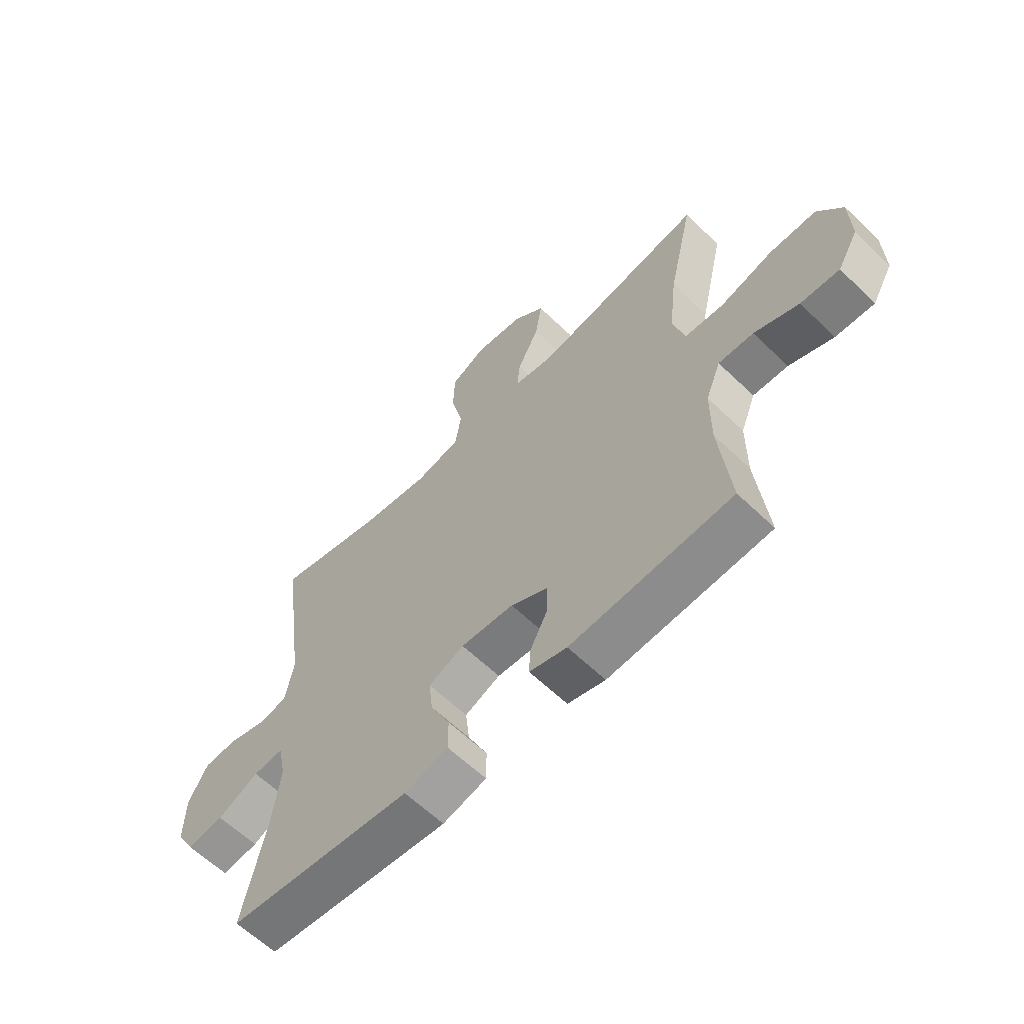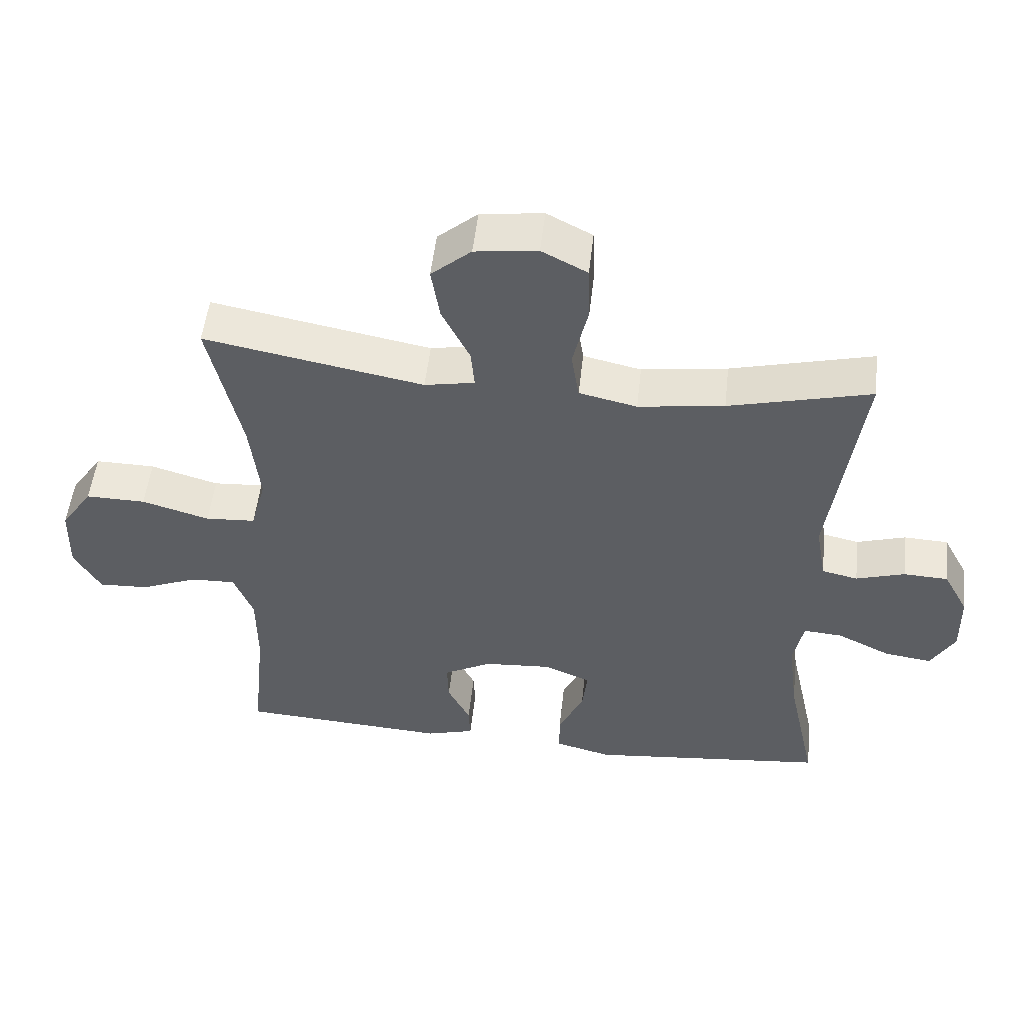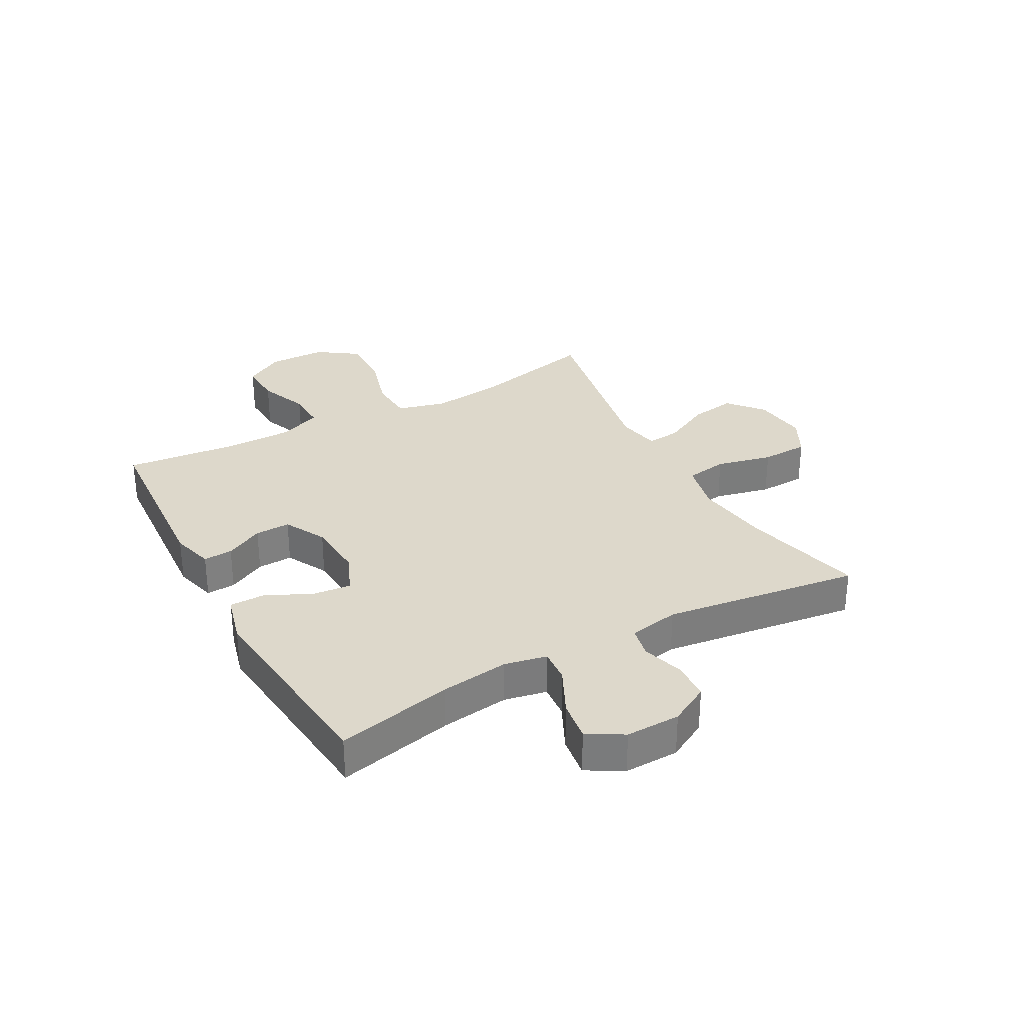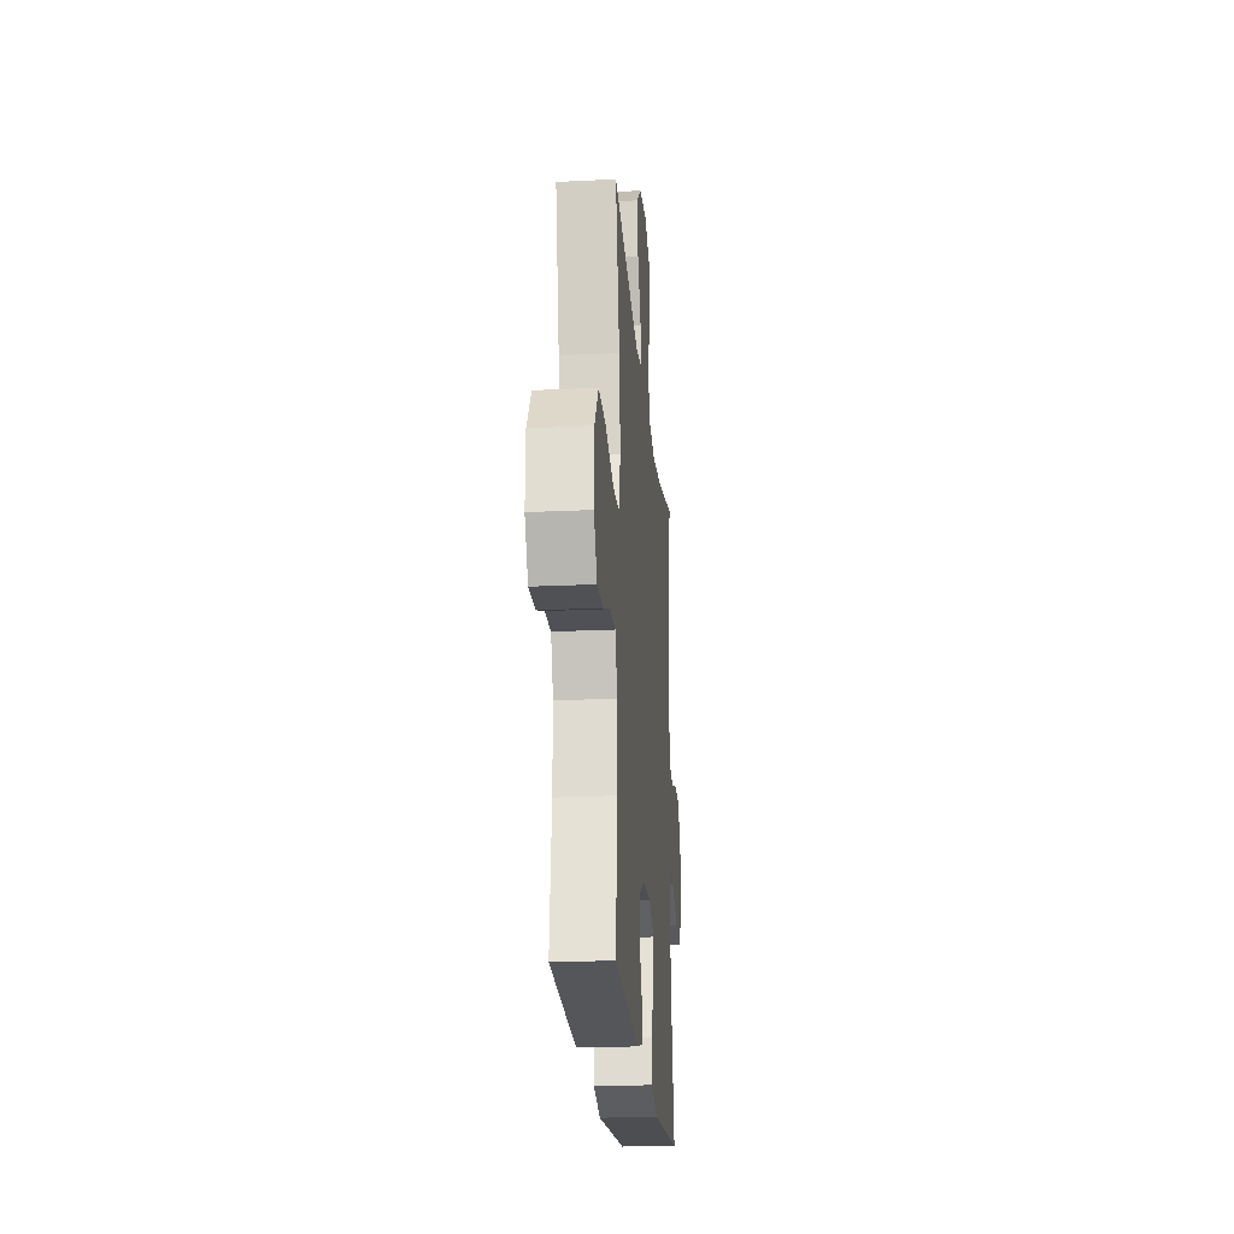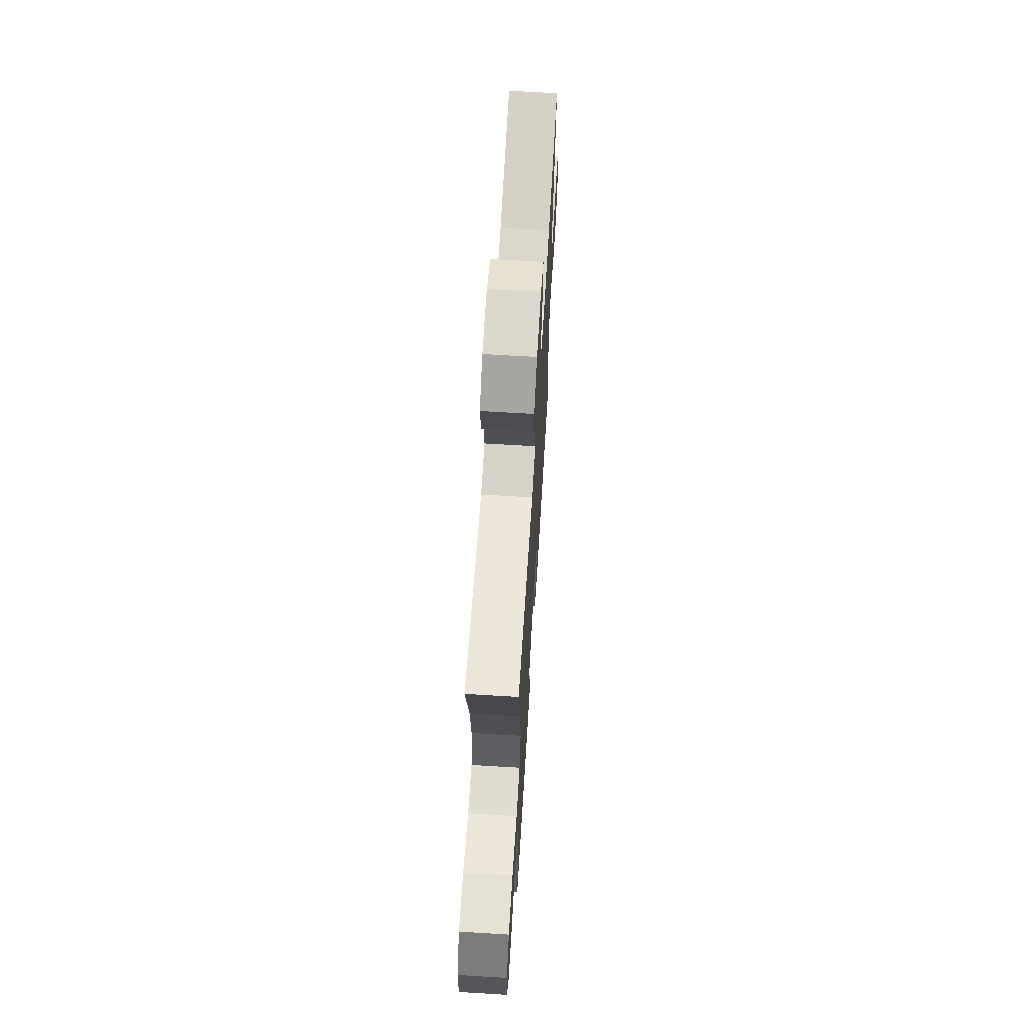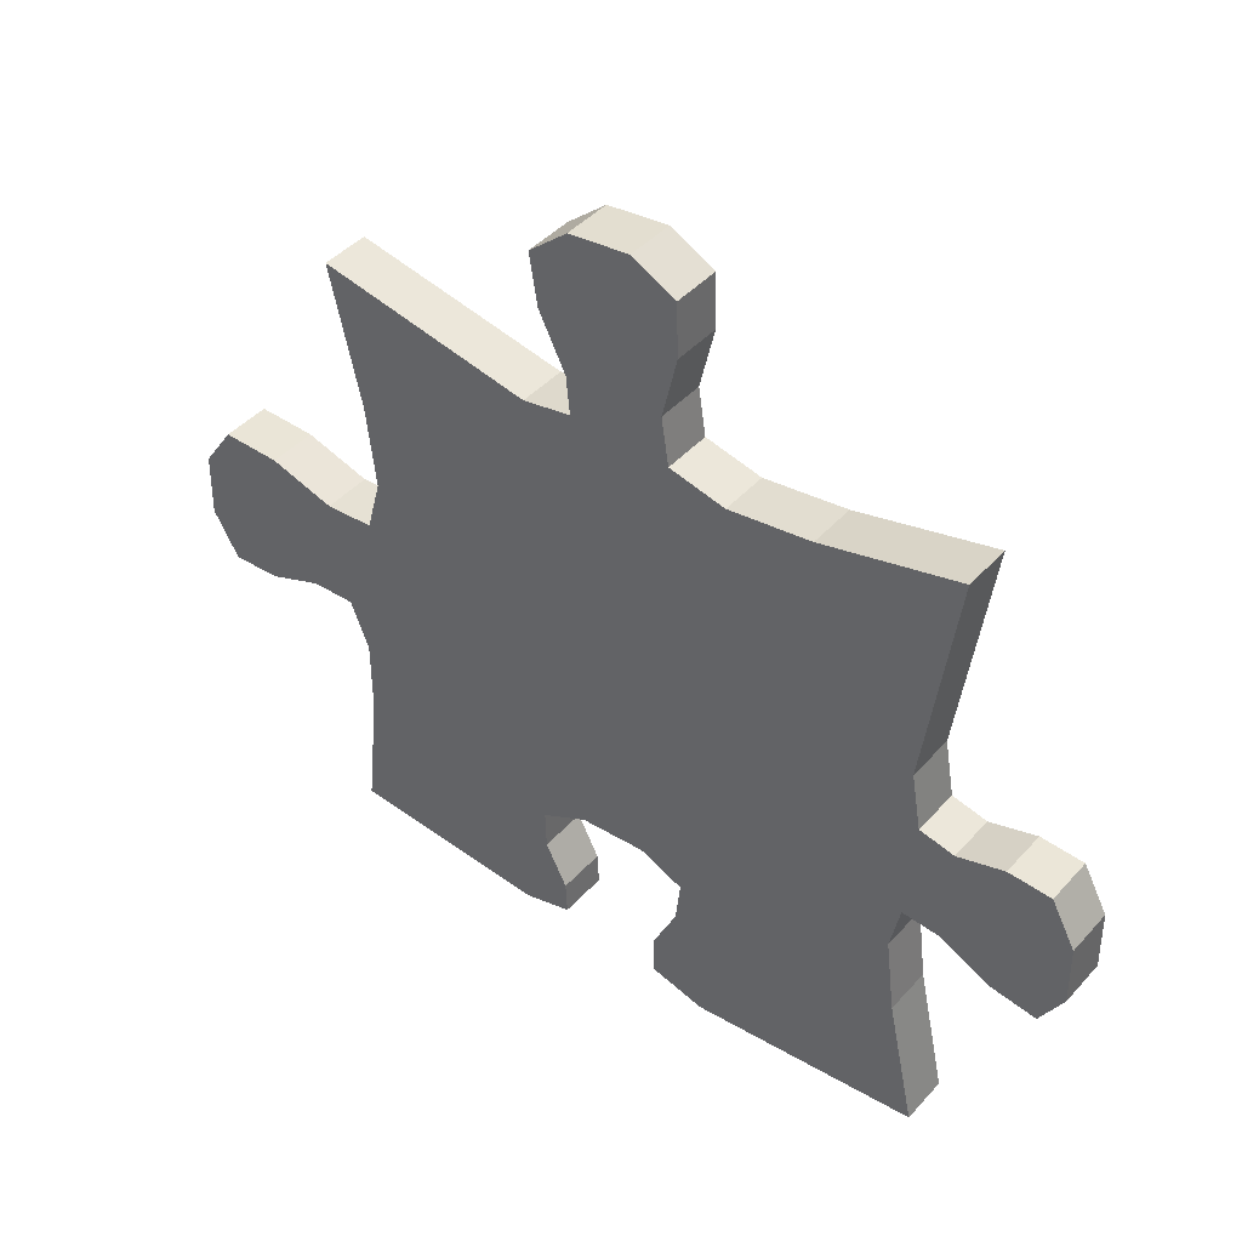
<metadata>
{"format":"obj","ext":"obj","renderer":"f3d","projection":"perspective","resolution":1024,"background":"white","views":[{"elev":-61.4,"azim":45.6,"up":"+Z"},{"elev":51.6,"azim":-173.7,"up":"+Z"},{"elev":31.5,"azim":-118.7,"up":"+Y"},{"elev":-22.3,"azim":94.8,"up":"+Z"},{"elev":65.4,"azim":93.5,"up":"+Z"},{"elev":43.2,"azim":-141.6,"up":"+Z"}]}
</metadata>
<code>
o path6772
v 0.4638 0.0375 -0.3193
v 0.4642 0.0375 -0.2008
v 0.4937 0.0375 -0.1264
v 0.5624 0.0375 -0.1287
v 0.6492 0.0375 -0.1634
v 0.7252 0.0375 -0.1671
v 0.7659 0.0375 -0.09716
v 0.7634 0.0375 0.004669
v 0.7147 0.0375 0.07567
v 0.6231 0.0375 0.07432
v 0.5199 0.0375 0.04395
v 0.4433 0.0375 0.04908
v 0.4204 0.0375 0.1344
v 0.4354 0.0375 0.2647
v 0.4847 0.0375 0.4825
v 0.1505 0.0375 0.4197
v 0.074 0.0375 0.4342
v 0.0798 0.0375 0.4936
v 0.1222 0.0375 0.5781
v 0.1353 0.0375 0.6589
v 0.07432 0.0375 0.7109
v -0.02115 0.0375 0.7228
v -0.09047 0.0375 0.6869
v -0.09326 0.0375 0.6033
v -0.07008 0.0375 0.5044
v -0.08176 0.0375 0.4304
v -0.1701 0.0375 0.4105
v -0.3008 0.0375 0.4286
v -0.517 0.0375 0.4825
v -0.469 0.0375 0.136
v -0.4848 0.0375 0.04765
v -0.5395 0.0375 0.03566
v -0.614 0.0375 0.05836
v -0.6816 0.0375 0.05507
v -0.7195 0.0375 -0.01475
v -0.7213 0.0375 -0.1111
v -0.6847 0.0375 -0.1738
v -0.613 0.0375 -0.1636
v -0.5318 0.0375 -0.1239
v -0.4723 0.0375 -0.1192
v -0.457 0.0375 -0.1941
v -0.4724 0.0375 -0.3148
v -0.517 0.0375 -0.5195
v -0.1543 0.0375 -0.556
v -0.0681 0.0375 -0.5333
v -0.06798 0.0375 -0.4708
v -0.1062 0.0375 -0.3906
v -0.1138 0.0375 -0.3231
v -0.04409 0.0375 -0.2928
v 0.05989 0.0375 -0.2999
v 0.1328 0.0375 -0.3386
v 0.1309 0.0375 -0.4006
v 0.09669 0.0375 -0.4677
v 0.09409 0.0375 -0.5191
v 0.1679 0.0375 -0.5398
v 0.4847 0.0375 -0.5195
v 0.4638 -0.0375 -0.3193
v 0.4642 -0.0375 -0.2008
v 0.4937 -0.0375 -0.1264
v 0.5624 -0.0375 -0.1287
v 0.6492 -0.0375 -0.1634
v 0.7252 -0.0375 -0.1671
v 0.7659 -0.0375 -0.09716
v 0.7634 -0.0375 0.004669
v 0.7147 -0.0375 0.07567
v 0.6231 -0.0375 0.07432
v 0.5199 -0.0375 0.04395
v 0.4433 -0.0375 0.04908
v 0.4204 -0.0375 0.1344
v 0.4354 -0.0375 0.2647
v 0.4847 -0.0375 0.4825
v 0.1505 -0.0375 0.4197
v 0.074 -0.0375 0.4342
v 0.0798 -0.0375 0.4936
v 0.1222 -0.0375 0.5781
v 0.1353 -0.0375 0.6589
v 0.07432 -0.0375 0.7109
v -0.02115 -0.0375 0.7228
v -0.09047 -0.0375 0.6869
v -0.09326 -0.0375 0.6033
v -0.07008 -0.0375 0.5044
v -0.08176 -0.0375 0.4304
v -0.1701 -0.0375 0.4105
v -0.3008 -0.0375 0.4286
v -0.517 -0.0375 0.4825
v -0.469 -0.0375 0.136
v -0.4848 -0.0375 0.04765
v -0.5395 -0.0375 0.03566
v -0.614 -0.0375 0.05836
v -0.6816 -0.0375 0.05507
v -0.7195 -0.0375 -0.01475
v -0.7213 -0.0375 -0.1111
v -0.6847 -0.0375 -0.1738
v -0.613 -0.0375 -0.1636
v -0.5318 -0.0375 -0.1239
v -0.4723 -0.0375 -0.1192
v -0.457 -0.0375 -0.1941
v -0.4724 -0.0375 -0.3148
v -0.517 -0.0375 -0.5195
v -0.1543 -0.0375 -0.556
v -0.0681 -0.0375 -0.5333
v -0.06798 -0.0375 -0.4708
v -0.1062 -0.0375 -0.3906
v -0.1138 -0.0375 -0.3231
v -0.04409 -0.0375 -0.2928
v 0.05989 -0.0375 -0.2999
v 0.1328 -0.0375 -0.3386
v 0.1309 -0.0375 -0.4006
v 0.09669 -0.0375 -0.4677
v 0.09409 -0.0375 -0.5191
v 0.1679 -0.0375 -0.5398
v 0.4847 -0.0375 -0.5195
v 0.7252 0.0375 -0.1671
v 0.7252 0.0375 -0.1671
v 0.7659 0.0375 -0.09716
v 0.7634 0.0375 0.004669
v 0.7147 0.0375 0.07567
v 0.6492 0.0375 -0.1634
v 0.6231 0.0375 0.07432
v 0.5624 0.0375 -0.1287
v 0.5199 0.0375 0.04395
v 0.4937 0.0375 -0.1264
v 0.4937 0.0375 -0.1264
v 0.4433 0.0375 0.04908
v 0.4433 0.0375 0.04908
v 0.4642 0.0375 -0.2008
v 0.4847 0.0375 -0.5195
v 0.4847 0.0375 -0.5195
v 0.4638 0.0375 -0.3193
v 0.4354 0.0375 0.2647
v 0.4847 0.0375 0.4825
v 0.4847 0.0375 0.4825
v 0.4204 0.0375 0.1344
v 0.1679 0.0375 -0.5398
v 0.1505 0.0375 0.4197
v 0.09409 0.0375 -0.5191
v 0.09409 0.0375 -0.5191
v 0.1328 0.0375 -0.3386
v 0.1328 0.0375 -0.3386
v 0.1309 0.0375 -0.4006
v 0.074 0.0375 0.4342
v 0.074 0.0375 0.4342
v 0.1222 0.0375 0.5781
v 0.1353 0.0375 0.6589
v 0.07432 0.0375 0.7109
v 0.05989 0.0375 -0.2999
v 0.09669 0.0375 -0.4677
v 0.0798 0.0375 0.4936
v -0.02115 0.0375 0.7228
v -0.04409 0.0375 -0.2928
v -0.09047 0.0375 0.6869
v -0.09047 0.0375 0.6869
v -0.1138 0.0375 -0.3231
v -0.1138 0.0375 -0.3231
v -0.0681 0.0375 -0.5333
v -0.0681 0.0375 -0.5333
v -0.06798 0.0375 -0.4708
v -0.1062 0.0375 -0.3906
v -0.1543 0.0375 -0.556
v -0.07008 0.0375 0.5044
v -0.08176 0.0375 0.4304
v -0.08176 0.0375 0.4304
v -0.09326 0.0375 0.6033
v -0.1701 0.0375 0.4105
v -0.3008 0.0375 0.4286
v -0.517 0.0375 -0.5195
v -0.517 0.0375 -0.5195
v -0.457 0.0375 -0.1941
v -0.4724 0.0375 -0.3148
v -0.4723 0.0375 -0.1192
v -0.4723 0.0375 -0.1192
v -0.469 0.0375 0.136
v -0.4848 0.0375 0.04765
v -0.4848 0.0375 0.04765
v -0.5318 0.0375 -0.1239
v -0.5395 0.0375 0.03566
v -0.517 0.0375 0.4825
v -0.517 0.0375 0.4825
v -0.613 0.0375 -0.1636
v -0.614 0.0375 0.05836
v -0.6847 0.0375 -0.1738
v -0.6847 0.0375 -0.1738
v -0.6816 0.0375 0.05507
v -0.7195 0.0375 -0.01475
v -0.7213 0.0375 -0.1111
v 0.7252 -0.0375 -0.1671
v 0.7252 -0.0375 -0.1671
v 0.7659 -0.0375 -0.09716
v 0.7634 -0.0375 0.004669
v 0.7147 -0.0375 0.07567
v 0.6492 -0.0375 -0.1634
v 0.6231 -0.0375 0.07432
v 0.5624 -0.0375 -0.1287
v 0.5199 -0.0375 0.04395
v 0.4937 -0.0375 -0.1264
v 0.4937 -0.0375 -0.1264
v 0.4433 -0.0375 0.04908
v 0.4433 -0.0375 0.04908
v 0.4642 -0.0375 -0.2008
v 0.4847 -0.0375 -0.5195
v 0.4847 -0.0375 -0.5195
v 0.4638 -0.0375 -0.3193
v 0.4354 -0.0375 0.2647
v 0.4847 -0.0375 0.4825
v 0.4847 -0.0375 0.4825
v 0.4204 -0.0375 0.1344
v 0.1679 -0.0375 -0.5398
v 0.1505 -0.0375 0.4197
v 0.09409 -0.0375 -0.5191
v 0.09409 -0.0375 -0.5191
v 0.1328 -0.0375 -0.3386
v 0.1328 -0.0375 -0.3386
v 0.1309 -0.0375 -0.4006
v 0.074 -0.0375 0.4342
v 0.074 -0.0375 0.4342
v 0.1222 -0.0375 0.5781
v 0.1353 -0.0375 0.6589
v 0.07432 -0.0375 0.7109
v 0.05989 -0.0375 -0.2999
v 0.09669 -0.0375 -0.4677
v 0.0798 -0.0375 0.4936
v -0.02115 -0.0375 0.7228
v -0.04409 -0.0375 -0.2928
v -0.09047 -0.0375 0.6869
v -0.09047 -0.0375 0.6869
v -0.1138 -0.0375 -0.3231
v -0.1138 -0.0375 -0.3231
v -0.0681 -0.0375 -0.5333
v -0.0681 -0.0375 -0.5333
v -0.06798 -0.0375 -0.4708
v -0.1062 -0.0375 -0.3906
v -0.1543 -0.0375 -0.556
v -0.07008 -0.0375 0.5044
v -0.08176 -0.0375 0.4304
v -0.08176 -0.0375 0.4304
v -0.09326 -0.0375 0.6033
v -0.1701 -0.0375 0.4105
v -0.3008 -0.0375 0.4286
v -0.517 -0.0375 -0.5195
v -0.517 -0.0375 -0.5195
v -0.457 -0.0375 -0.1941
v -0.4724 -0.0375 -0.3148
v -0.4723 -0.0375 -0.1192
v -0.4723 -0.0375 -0.1192
v -0.469 -0.0375 0.136
v -0.4848 -0.0375 0.04765
v -0.4848 -0.0375 0.04765
v -0.5318 -0.0375 -0.1239
v -0.5395 -0.0375 0.03566
v -0.517 -0.0375 0.4825
v -0.517 -0.0375 0.4825
v -0.613 -0.0375 -0.1636
v -0.614 -0.0375 0.05836
v -0.6847 -0.0375 -0.1738
v -0.6847 -0.0375 -0.1738
v -0.6816 -0.0375 0.05507
v -0.7195 -0.0375 -0.01475
v -0.7213 -0.0375 -0.1111
f 195 197 199
f 193 194 195
f 208 219 206
f 220 207 213
f 245 237 238
f 243 223 246
f 245 223 237
f 257 253 256
f 207 202 213
f 192 189 190
f 191 188 189
f 237 223 234
f 194 193 192
f 191 192 193
f 249 243 246
f 245 238 250
f 214 221 233
f 208 206 203
f 241 226 243
f 257 248 253
f 192 191 189
f 231 232 230
f 242 226 241
f 243 249 248
f 223 214 234
f 248 257 252
f 208 203 204
f 218 216 217
f 236 222 224
f 242 231 226
f 233 221 236
f 232 231 242
f 211 202 199
f 221 216 236
f 209 207 220
f 188 191 186
f 246 223 245
f 219 214 223
f 219 197 206
f 213 202 211
f 197 195 194
f 200 202 207
f 253 248 249
f 226 223 243
f 230 232 228
f 252 258 254
f 257 258 252
f 232 242 239
f 211 197 219
f 211 199 197
f 218 236 216
f 236 218 222
f 214 219 208
f 234 214 233
f 114 7 63 187
f 7 8 64 63
f 8 9 65 64
f 5 6 62 61
f 9 10 66 65
f 4 5 61 60
f 10 11 67 66
f 123 4 60 196
f 11 125 198 67
f 2 3 59 58
f 128 1 57 201
f 1 2 58 57
f 14 132 205 70
f 12 13 69 68
f 13 14 70 69
f 55 56 112 111
f 15 16 72 71
f 137 55 111 210
f 139 52 108 212
f 16 142 215 72
f 19 20 76 75
f 20 21 77 76
f 50 51 107 106
f 53 54 110 109
f 52 53 109 108
f 18 19 75 74
f 17 18 74 73
f 21 22 78 77
f 49 50 106 105
f 22 152 225 78
f 154 49 105 227
f 156 46 102 229
f 46 47 103 102
f 44 45 101 100
f 25 162 235 81
f 24 25 81 80
f 23 24 80 79
f 26 27 83 82
f 47 48 104 103
f 27 28 84 83
f 167 44 100 240
f 41 42 98 97
f 171 41 97 244
f 30 174 247 86
f 39 40 96 95
f 31 32 88 87
f 178 30 86 251
f 28 29 85 84
f 42 43 99 98
f 38 39 95 94
f 32 33 89 88
f 182 38 94 255
f 33 34 90 89
f 34 35 91 90
f 36 37 93 92
f 35 36 92 91
f 122 126 124
f 120 122 121
f 135 133 146
f 147 140 134
f 172 165 164
f 170 173 150
f 172 164 150
f 184 183 180
f 134 140 129
f 119 117 116
f 118 116 115
f 164 161 150
f 121 119 120
f 118 120 119
f 176 173 170
f 172 177 165
f 141 160 148
f 135 130 133
f 168 170 153
f 184 180 175
f 119 116 118
f 158 157 159
f 169 168 153
f 170 175 176
f 150 161 141
f 175 179 184
f 135 131 130
f 145 144 143
f 163 151 149
f 169 153 158
f 160 163 148
f 159 169 158
f 138 126 129
f 148 163 143
f 136 147 134
f 115 113 118
f 173 172 150
f 146 150 141
f 146 133 124
f 140 138 129
f 124 121 122
f 127 134 129
f 180 176 175
f 153 170 150
f 157 155 159
f 179 181 185
f 184 179 185
f 159 166 169
f 138 146 124
f 138 124 126
f 145 143 163
f 163 149 145
f 141 135 146
f 161 160 141

</code>
